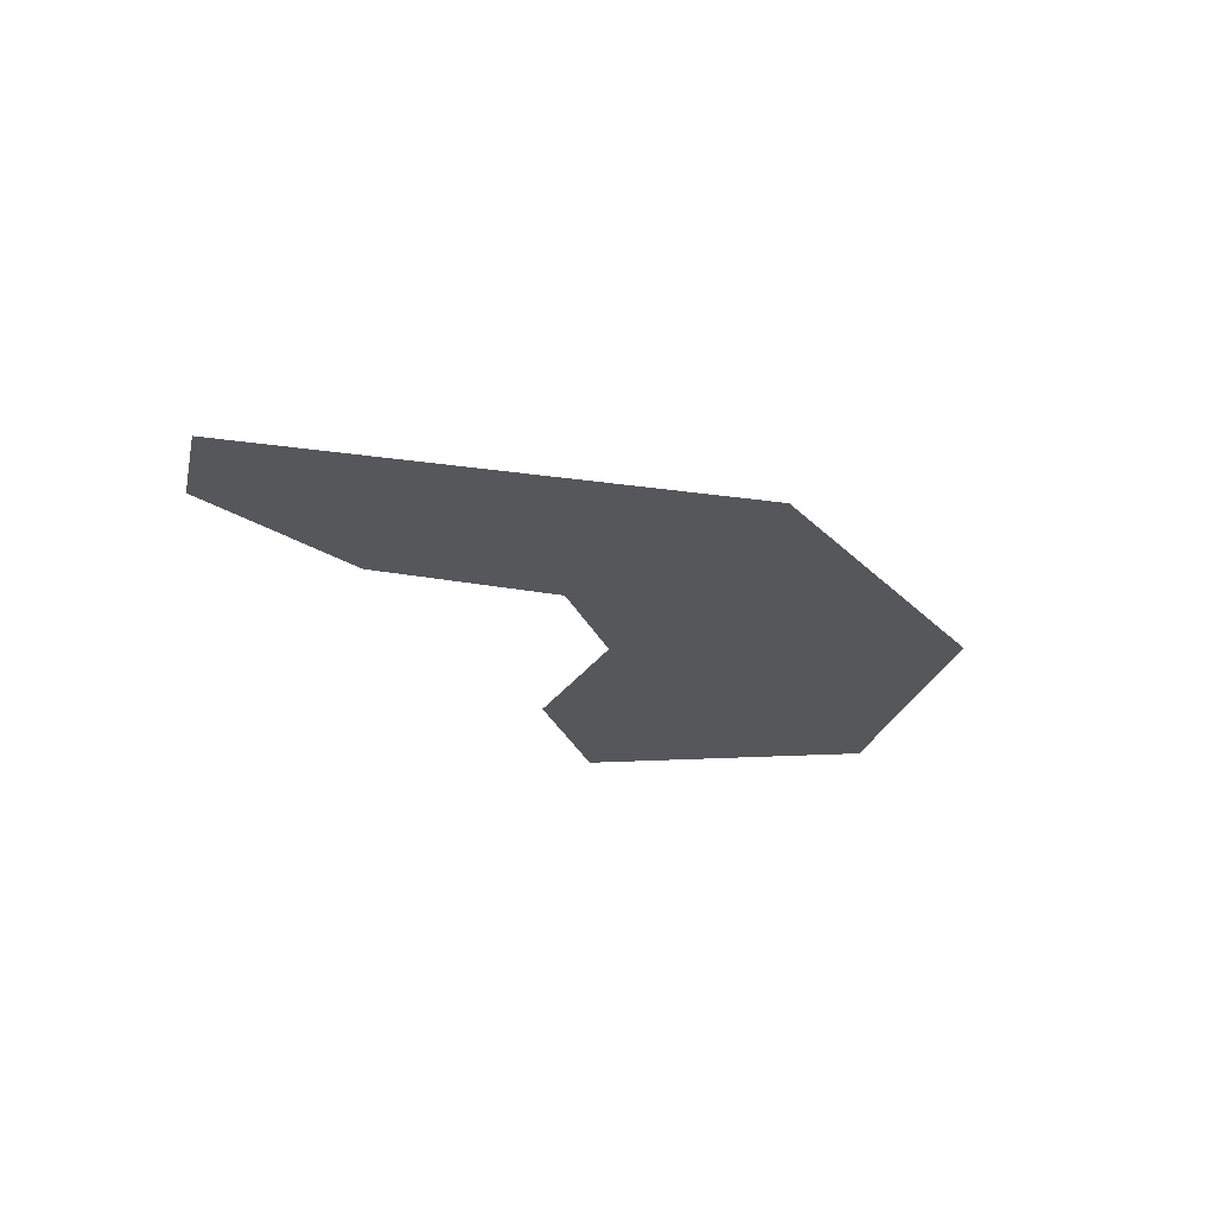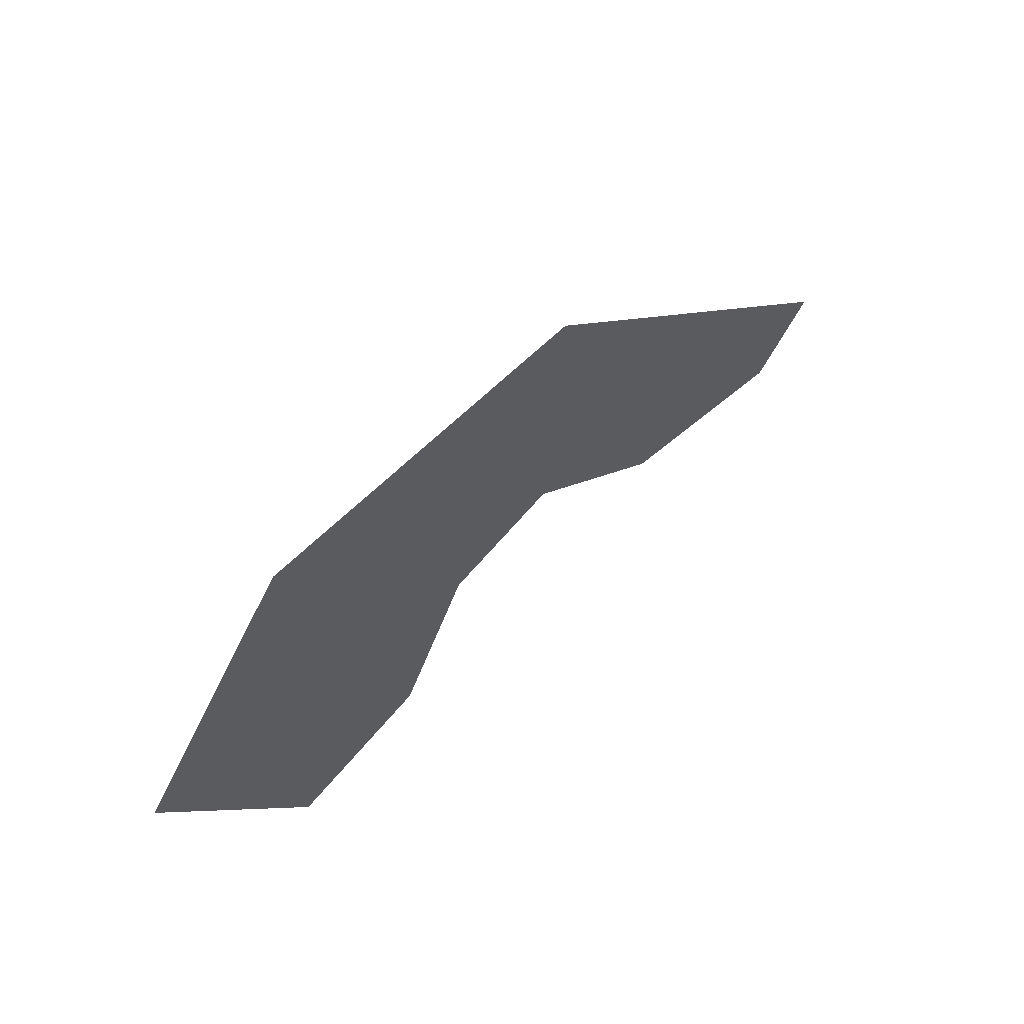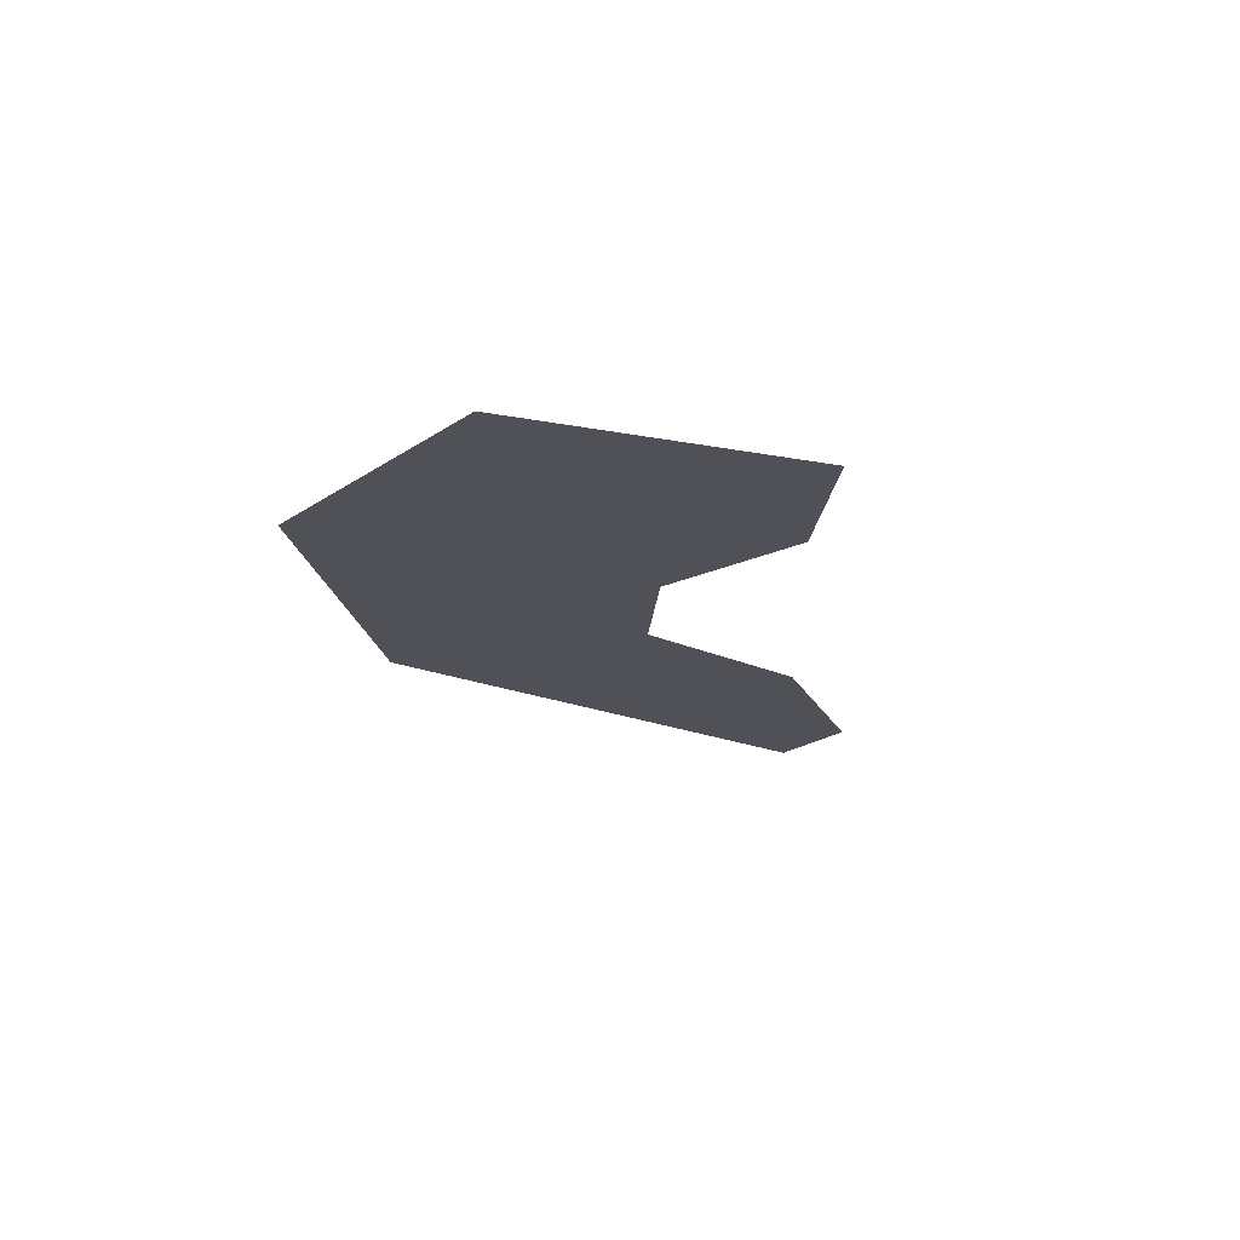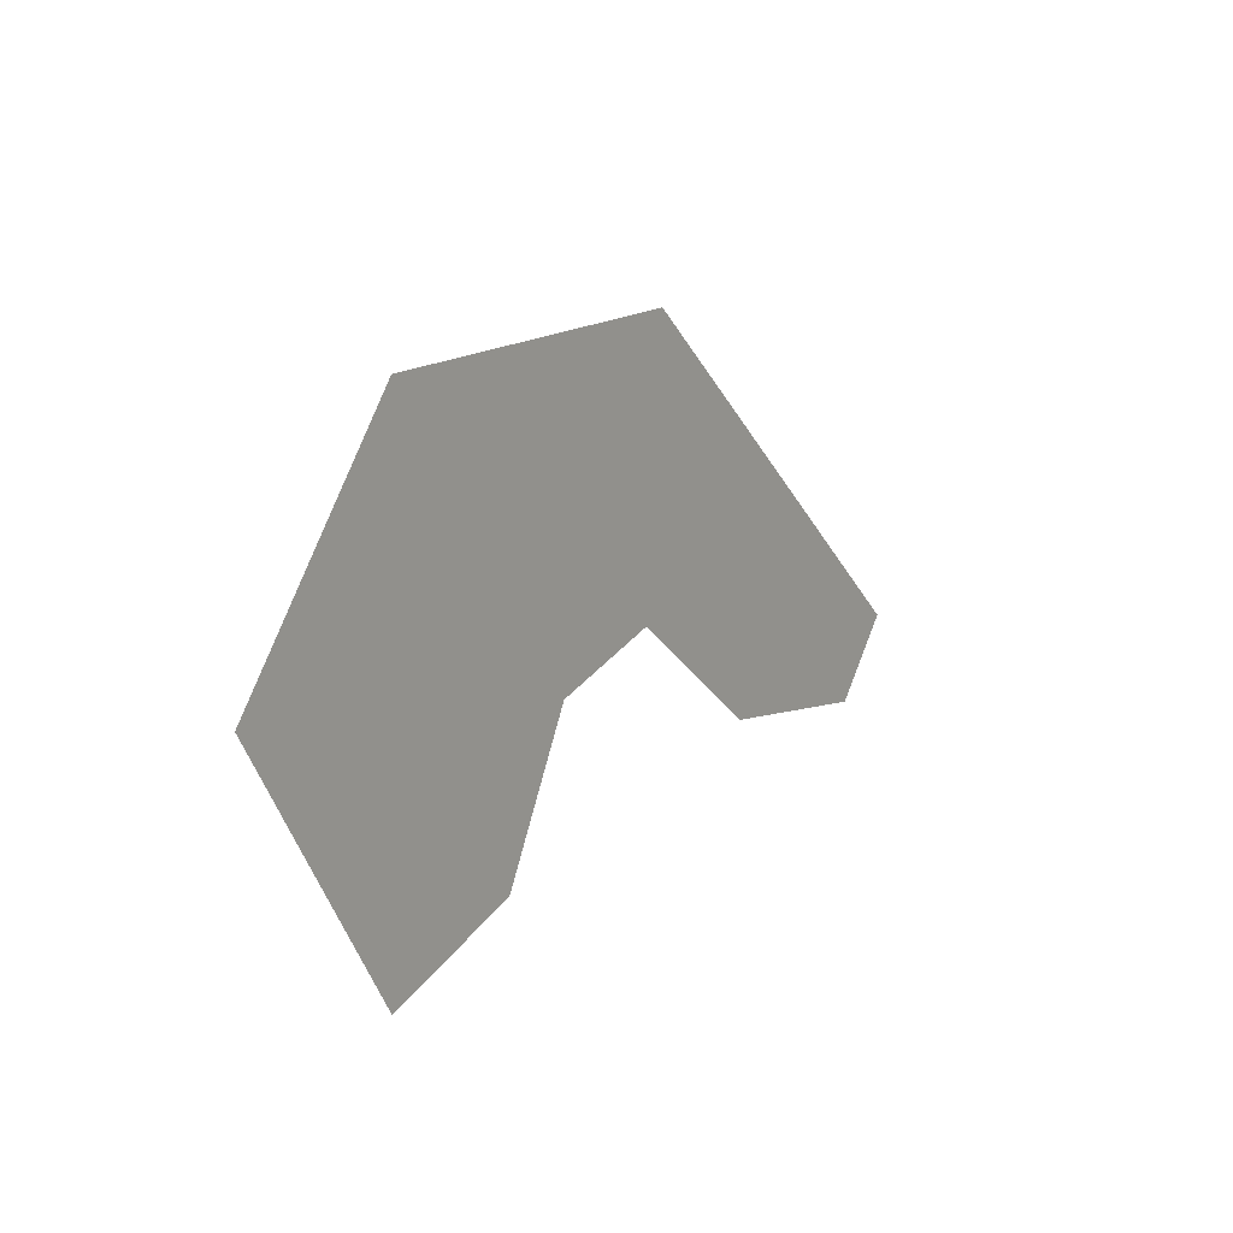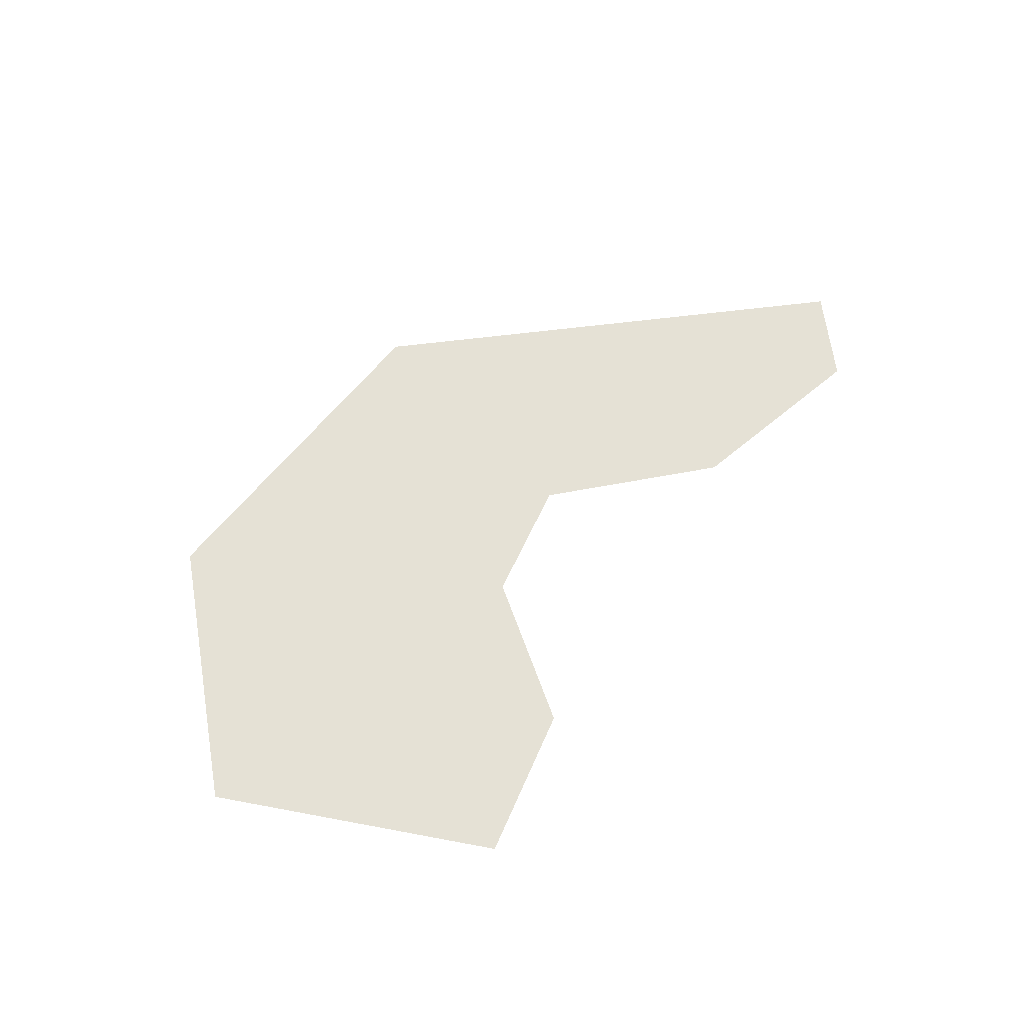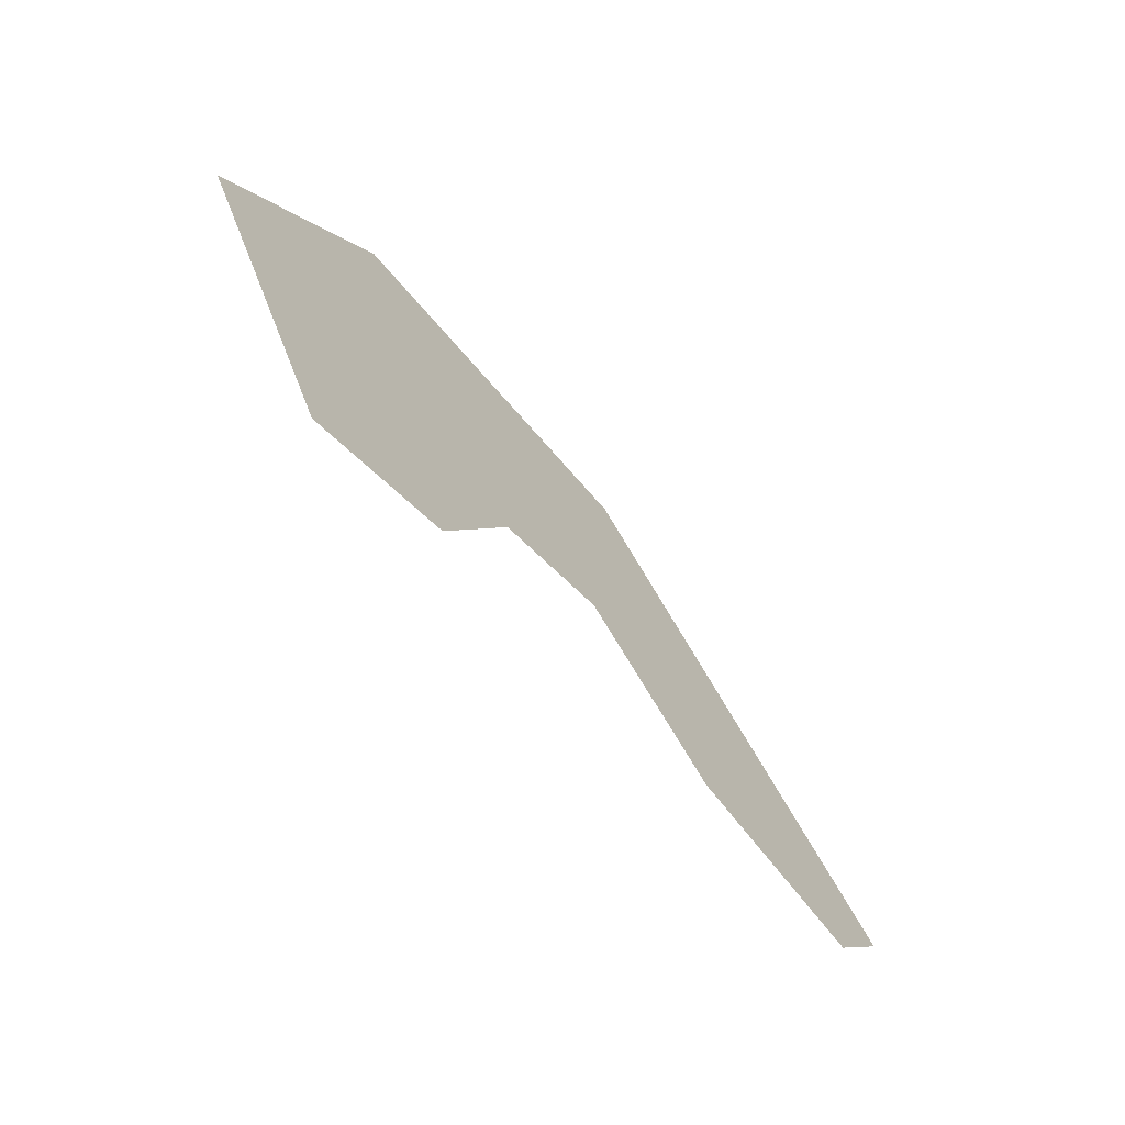
<metadata>
{"format":"obj","ext":"obj","renderer":"f3d","projection":"perspective","resolution":1024,"background":"white","views":[{"elev":-26.7,"azim":126.7,"up":"+Z"},{"elev":59.4,"azim":-44.8,"up":"+Y"},{"elev":-20.5,"azim":-77.4,"up":"+Z"},{"elev":13.1,"azim":-55.9,"up":"+Y"},{"elev":65.0,"azim":-47.7,"up":"+Z"},{"elev":-65.8,"azim":-50.6,"up":"+Y"}]}
</metadata>
<code>
o Map 870 - Npc 50332: Korda Torros
v -1906 2206 0
v -1823 2071 0
v -1815 2323 0
v -1745 2097 0
v -1705 2173 0
v -1640 2193 0
v -1630 2332 0
v -1561 2131 0
v -1458 2117 0
v -1425 2156 0
f 3 7 10 9 8 6 5 4 2 1

</code>
